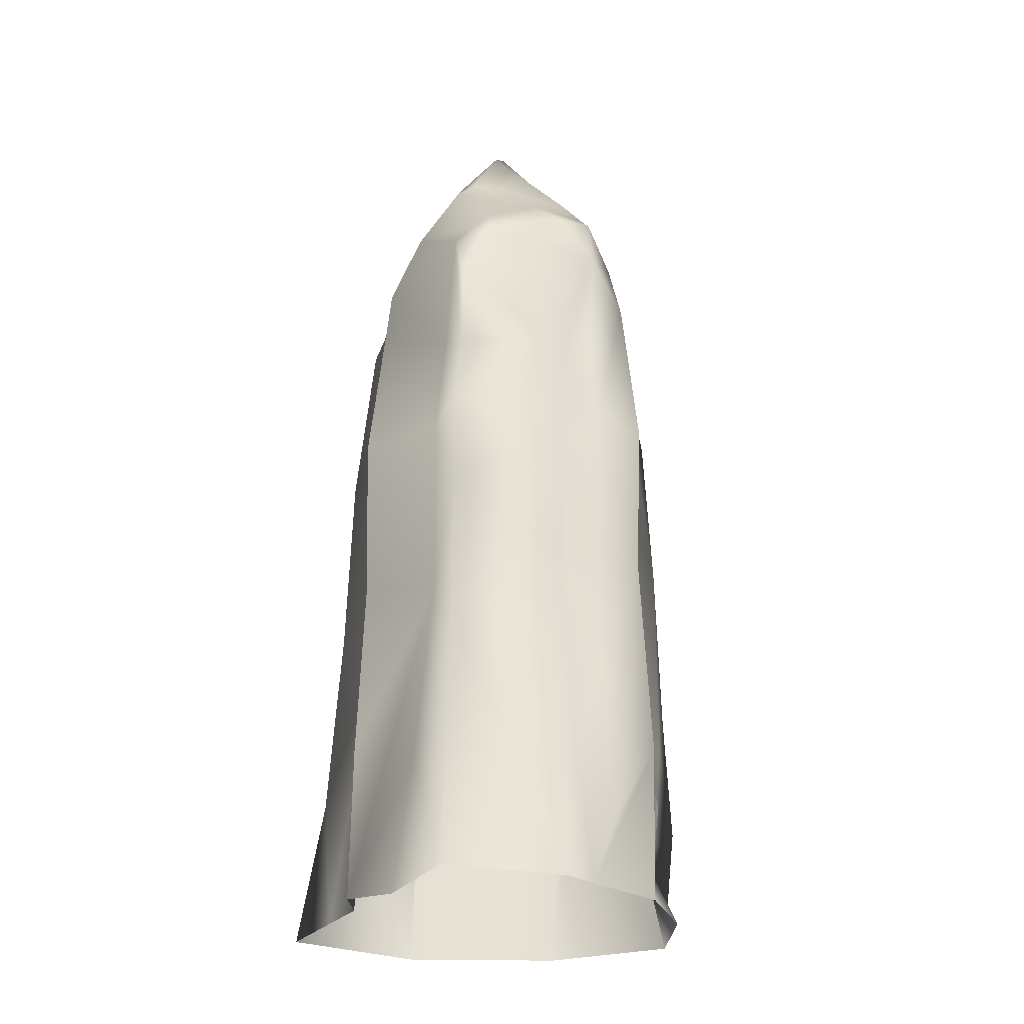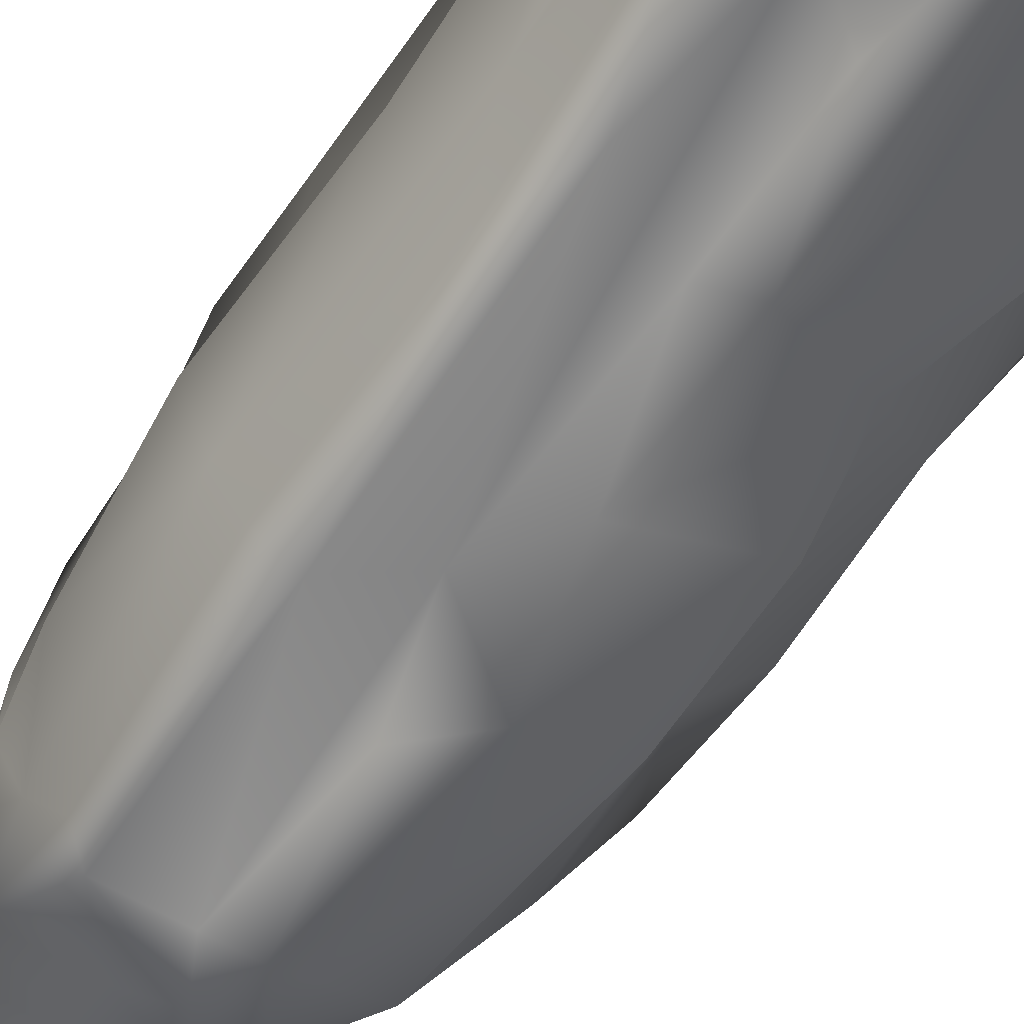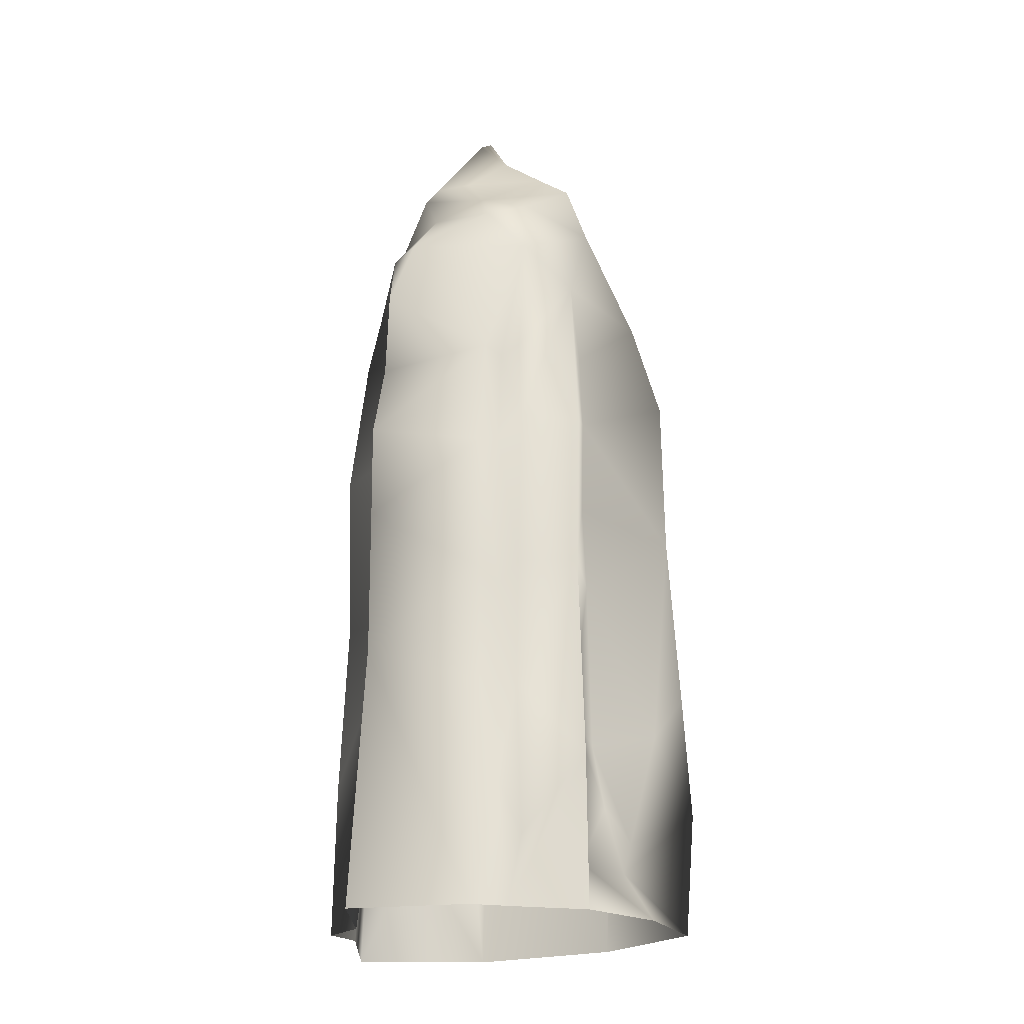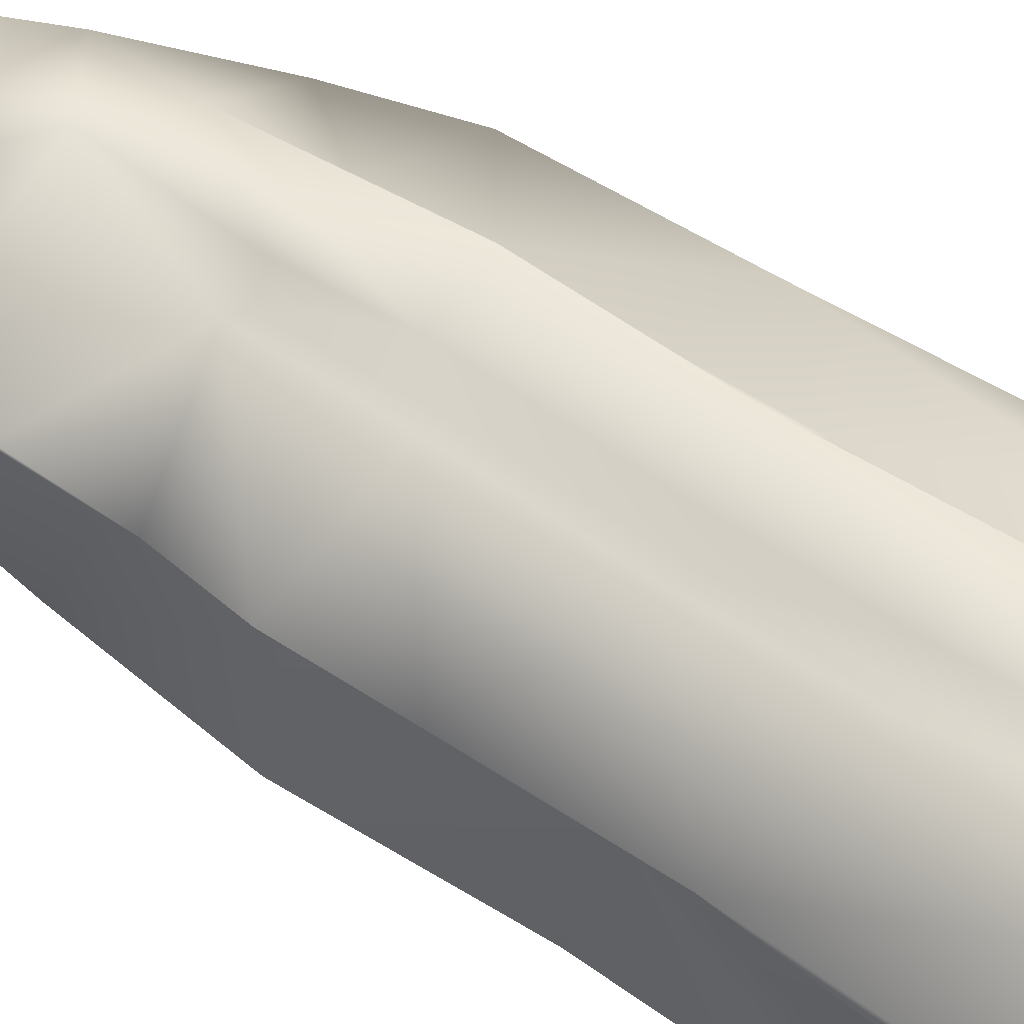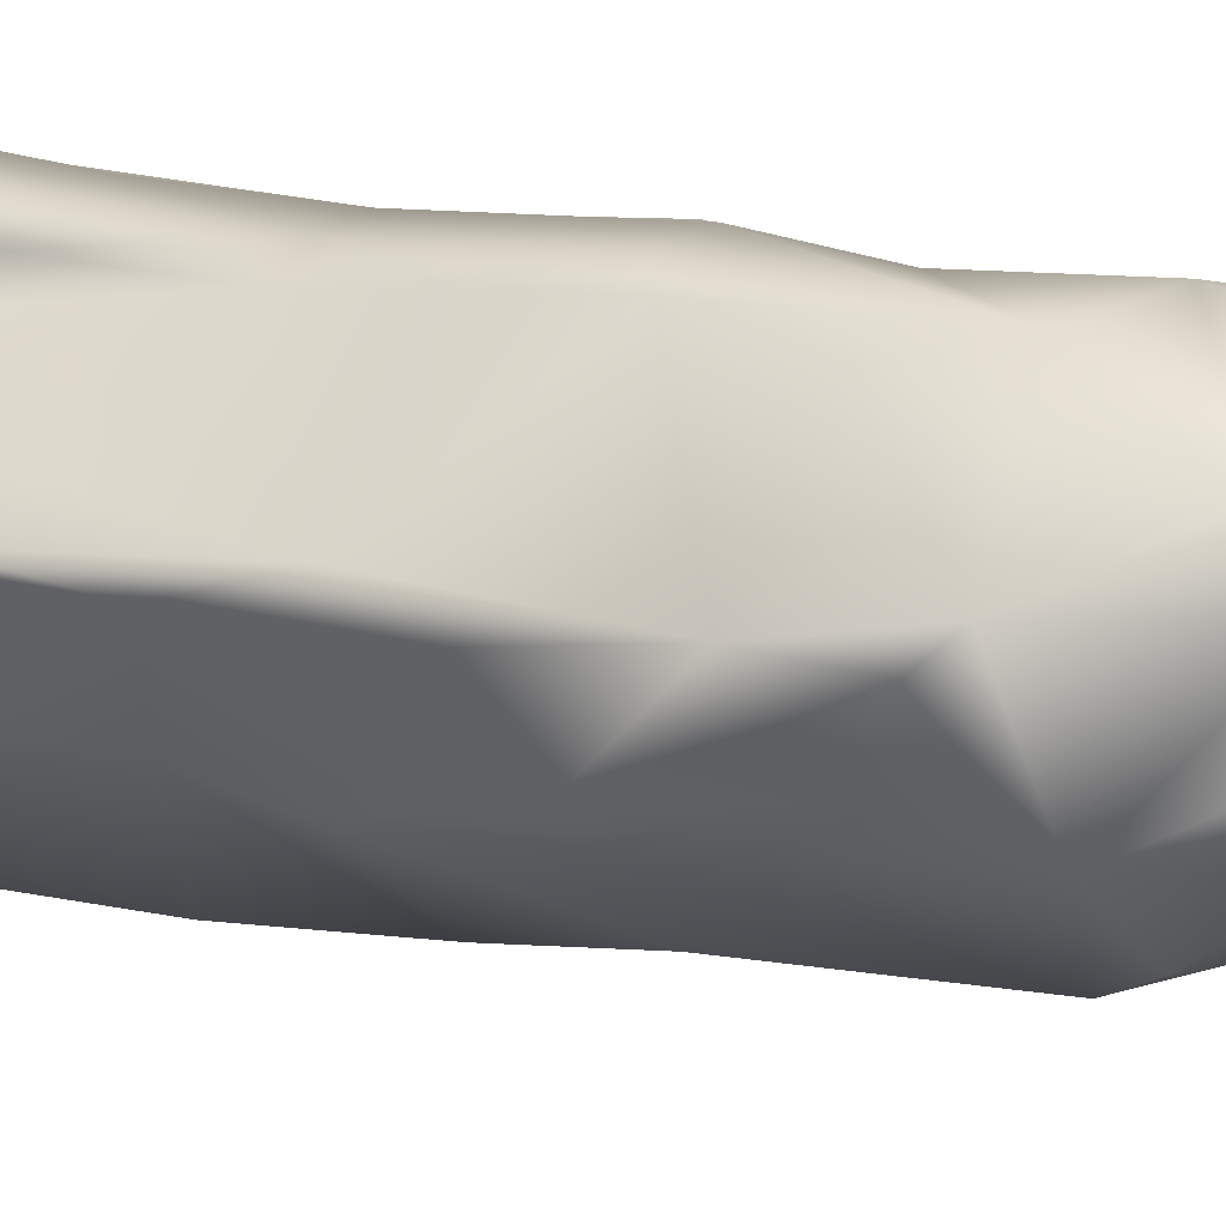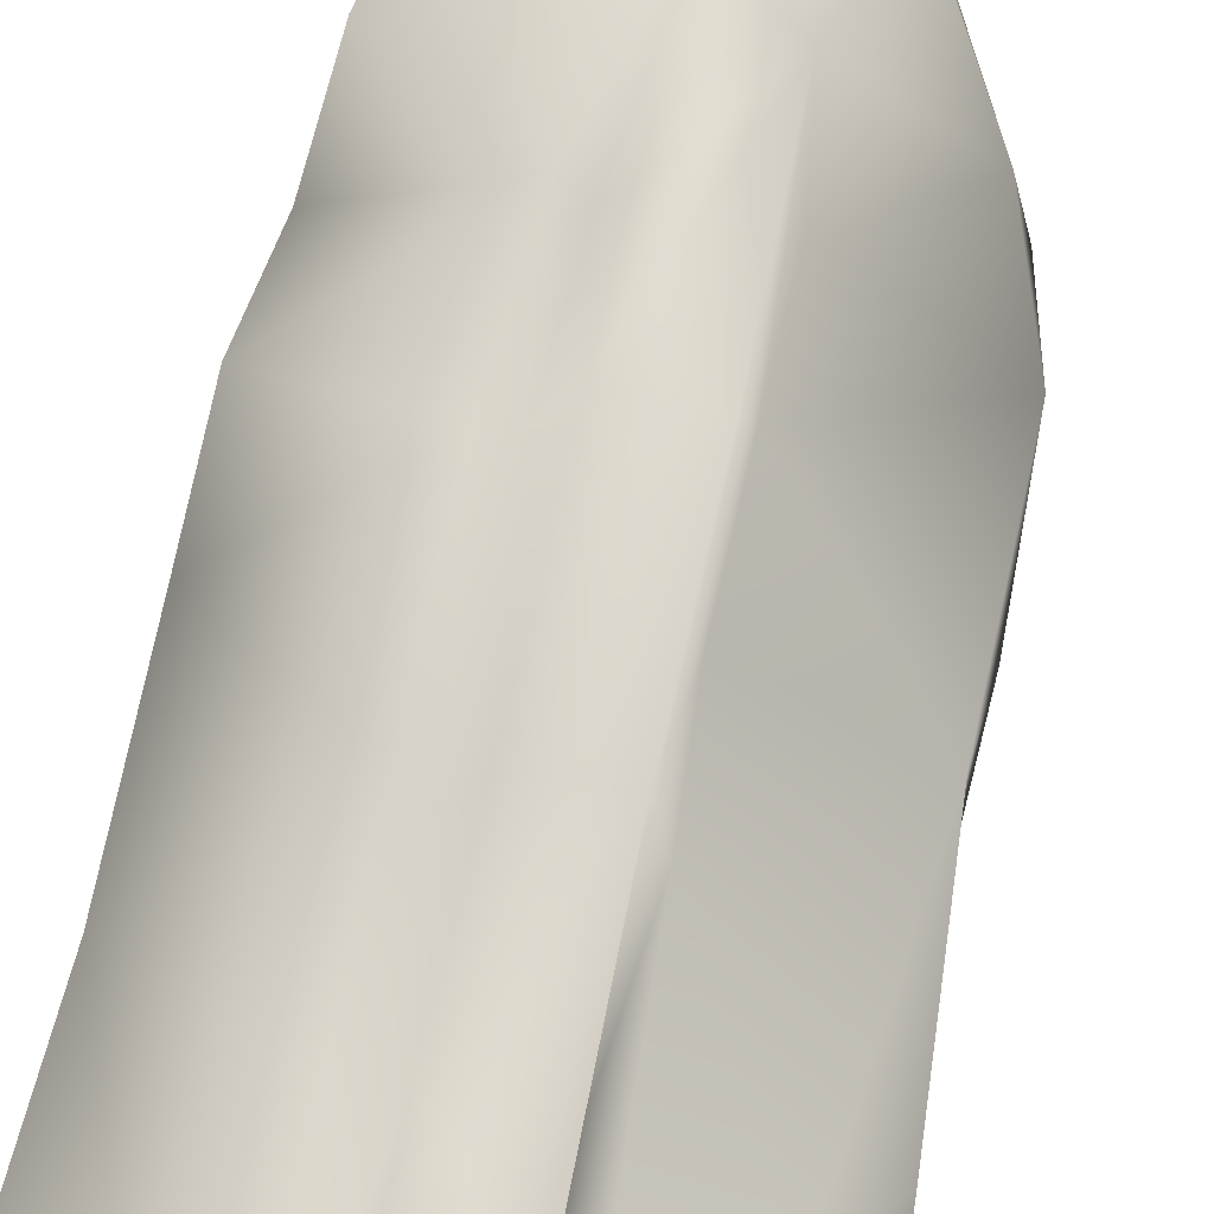
<metadata>
{"format":"obj","ext":"obj","renderer":"f3d","projection":"perspective","resolution":1024,"background":"white","views":[{"elev":-28.1,"azim":-38.2,"up":"+Y"},{"elev":-67.8,"azim":-35.0,"up":"+Z"},{"elev":-22.7,"azim":-9.0,"up":"+Y"},{"elev":62.8,"azim":-56.5,"up":"+Z"},{"elev":14.7,"azim":115.1,"up":"+Z"},{"elev":73.1,"azim":12.2,"up":"+Z"}]}
</metadata>
<code>
g col_mountaintop_rounded
v -292.9 796 13.67
v -250 780.1 -83.37
v -178.5 821.6 -87.48
v 141 101.3 -642.4
v 515.3 187.5 -303.4
v 249.8 271 -541.6
v -468.9 -2787 -829.5
v -237.6 -2296 -667.7
v -467.4 -2233 -650.4
v 879.8 -2284 117.8
v 611.9 -2107 -276.5
v 849.9 -2787 69.12
v -46.34 -2251 551.4
v 31.22 -2515 691.2
v -13.16 -2787 615.8
v -166.1 -2787 634.7
v -637.8 -2787 458.7
v -577.3 -1691 415.5
v 113.4 739.8 -228.4
v 321.4 844.2 -19.82
v 120.1 976.8 -133
v -28.61 665 -291.7
v 244.1 548.8 -335.6
v -178.5 821.6 -87.48
v 29.55 1089 -84.12
v -55.85 1126 14.43
v -292.9 796 13.67
v -250 780.1 -83.37
v -326.5 565.4 -217.7
v -429.3 508.9 -102.1
v -333.2 740.4 72.24
v -292.9 796 13.67
v -517.7 197.2 -199.5
v -410.2 235.6 -282.2
v -572.5 -82.61 -158.4
v -501.9 -618.7 -256.4
v -358.4 89.18 -561.1
v -643.1 -701 -163.1
v -618.2 -1420 -162.2
v -486.2 -1650 -260
v -645.7 -2151 -163.4
v -652.8 -2787 -160.2
v -541.2 -2787 -276.5
v -512.2 -2787 -502.7
v -467.4 -2233 -650.4
v -468.9 -2787 -829.5
v -414.8 -1425 -644.9
v -428.2 -666.9 -585.9
v -283.1 -677.3 -667.9
v -268.3 155.6 -613.8
v -315.8 -1742 -707
v -45.51 -812.3 -590.2
v -237.6 -2296 -667.7
v 13.55 180.3 -511.8
v 87.59 320.4 -566.4
v -80.47 389 -524.2
v 141 101.3 -642.4
v 45.74 -439.5 -646.1
v 248.6 -621.9 -628.1
v 600.1 -614.3 -339.8
v 593.4 -1163 -360.9
v 103.4 -1118 -725.7
v 533.4 -1525 -315.8
v 111.9 -1679 -758.8
v -1.672 -1573 -564
v -2.608 -2120 -603.3
v 87.39 -2787 -763.5
v -468.9 -2787 -829.5
v 595.4 -2787 -389.6
v 611.9 -1895 -355
v -326.5 565.4 -217.7
v -358.4 89.18 -561.1
v -268.3 155.6 -613.8
v -80.47 389 -524.2
v -28.61 665 -291.7
v 244.1 548.8 -335.6
v 87.59 320.4 -566.4
v 249.8 271 -541.6
v 141 101.3 -642.4
v 515.3 187.5 -303.4
v 349.8 498.3 -247.5
v 113.4 739.8 -228.4
v 321.4 844.2 -19.82
v 430.2 433.3 -178.3
v 401 562.5 143.9
v 336.1 814.6 155.5
v 156.1 984.9 -80.07
v 120.1 976.8 -133
v 59.99 1104 -61.38
v 29.55 1089 -84.12
v -55.85 1126 14.43
v 49.42 944.5 151.8
v -5.563 1151 6.845
v 200 814.2 237.9
v -138 788.4 185.4
v -98.12 578.1 390.5
v 330.4 739.5 266.9
v -277.4 785 121.6
v -292.9 796 13.67
v -333.2 740.4 72.24
v -307.5 493.6 296.2
v -429.3 508.9 -102.1
v -496.9 261.8 282.8
v -517.7 197.2 -199.5
v -422.2 273.6 431.1
v -526.3 9.638 386.9
v -101.3 -265.4 530.5
v 66.46 219.3 605.2
v -538 -364.2 392.8
v -586.4 -677.3 425.7
v -100.7 404.5 560.8
v 85.96 461.9 552.8
v 408.5 459.4 328.5
v 289.8 50.71 540.9
v 663.6 66.39 146.4
v -130.3 -761 598.5
v -581.8 -1074 421.3
v -129.4 -1343 566.4
v -577.3 -1691 415.5
v -127.1 -1858 593.8
v -166.1 -2787 634.7
v -35.94 -1397 511.4
v -46.34 -2251 551.4
v -13.16 -2787 615.8
v -44.62 -717.4 535
v 23.81 -1863 623.7
v 31.22 -2515 691.2
v 306.7 -2157 636.3
v 291.5 -1297 593.6
v 320.1 -2787 593.8
v 34.12 -1323 603
v -21.9 -285.5 476.1
v 43.85 -647.3 629.9
v 42.65 -275.6 579.4
v 297.7 -2590 546.7
v 628.4 -2787 392.8
v 281.6 -1972 518.4
v 520.8 -2587 336.2
v 849.9 -2787 69.12
v 299.2 -657.1 626.9
v 399 -2366 549.9
v 879.8 -2284 117.8
v 547.5 -2466 358.2
v 380.2 -2066 408.5
v 347.2 -1397 507.9
v 686.5 -1975 260.8
v 794.2 -1039 152.4
v 326 -1047 541.7
v 332.8 -640.7 552.9
v 849.9 -1763 115.5
v 793.4 -1385 40.85
v 611.9 -2107 -276.5
v 814 -811.2 38.6
v 533.4 -1525 -315.8
v 798.5 -319.3 100.5
v 601.2 -723.7 -287.6
v 337.8 -273.9 472.8
v 722.8 -31.76 53.16
v 611.9 -1895 -355
v 111.9 -1679 -758.8
v 595.4 -2787 -389.6
v 589.8 -244.6 -211.8
v 600.1 -614.3 -339.8
v 141 101.3 -642.4
v 593.4 -1163 -360.9
v 533.4 -1525 -315.8
v -496.9 261.8 282.8
v -400.3 -167.6 88.39
v -517.7 197.2 -199.5
v -538 -364.2 392.8
v -526.3 9.638 386.9
v -460.8 -640.2 102.6
v -586.4 -677.3 425.7
v -581.8 -1074 421.3
v -437.5 -1434 89.16
v -577.3 -1691 415.5
v -501.9 -2225 54.99
v -637.8 -2787 458.7
v -559.3 -2787 15.71
v 533.4 -1525 -315.8
v 793.4 -1385 40.85
v 601.2 -723.7 -287.6
v 814 -811.2 38.6
v -517.7 197.2 -199.5
v -400.3 -167.6 88.39
v -572.5 -82.61 -158.4
v -460.8 -640.2 102.6
v -643.1 -701 -163.1
v -618.2 -1420 -162.2
v -437.5 -1434 89.16
v -645.7 -2151 -163.4
v -652.8 -2787 -160.2
v -501.9 -2225 54.99
v -559.3 -2787 15.71
g col_mountaintop_rounded_0
f 3 2 1
f 6 5 4
f 9 8 7
f 12 11 10
f 15 14 13
f 18 17 16
f 21 20 19
f 21 19 22
f 23 22 19
f 21 22 24
f 24 25 21
f 24 26 25
f 24 27 26
f 24 22 28
f 28 22 29
f 28 29 30
f 28 30 31
f 28 31 32
f 33 30 29
f 29 34 33
f 35 33 34
f 36 35 34
f 29 37 34
f 36 34 37
f 35 36 38
f 38 36 39
f 36 40 39
f 39 40 41
f 41 40 42
f 42 40 43
f 43 40 44
f 44 40 45
f 44 45 46
f 40 36 47
f 45 40 47
f 37 48 36
f 47 36 48
f 37 49 48
f 47 48 49
f 50 49 37
f 45 47 51
f 51 47 49
f 49 52 51
f 45 51 53
f 51 52 53
f 49 50 54
f 49 54 52
f 55 54 50
f 55 50 56
f 57 54 55
f 58 54 57
f 52 54 58
f 57 59 58
f 52 58 59
f 57 60 59
f 59 60 61
f 59 61 62
f 52 59 62
f 62 61 63
f 62 63 64
f 65 52 62
f 64 65 62
f 52 65 53
f 53 65 66
f 66 65 64
f 53 66 67
f 67 66 64
f 67 68 53
f 67 64 69
f 69 64 70
f 73 72 71
f 74 73 71
f 75 74 71
f 76 74 75
f 76 77 74
f 76 78 77
f 77 78 79
f 76 80 78
f 76 81 80
f 81 76 82
f 83 81 82
f 81 84 80
f 83 84 81
f 84 85 80
f 84 83 85
f 85 83 86
f 86 83 87
f 88 87 83
f 87 88 89
f 88 90 89
f 90 91 89
f 87 89 92
f 86 87 92
f 91 93 89
f 93 92 89
f 91 92 93
f 86 92 94
f 95 92 91
f 92 95 94
f 94 95 96
f 86 94 97
f 85 86 97
f 97 94 96
f 98 95 91
f 98 96 95
f 99 98 91
f 99 100 98
f 98 100 96
f 100 101 96
f 100 102 101
f 102 103 101
f 102 104 103
f 103 105 101
f 106 105 103
f 105 106 107
f 105 107 108
f 107 106 109
f 107 109 110
f 105 111 101
f 111 96 101
f 105 108 111
f 111 112 96
f 111 108 112
f 97 96 112
f 113 97 112
f 113 112 108
f 113 108 114
f 85 97 113
f 85 113 115
f 113 114 115
f 85 115 80
f 116 107 110
f 116 110 117
f 118 116 117
f 118 117 119
f 118 119 120
f 120 119 121
f 116 118 122
f 122 118 120
f 123 120 121
f 122 120 123
f 124 123 121
f 125 107 116
f 122 125 116
f 123 126 122
f 127 126 123
f 128 127 124
f 127 128 126
f 128 129 126
f 128 124 130
f 131 122 126
f 125 122 131
f 126 129 131
f 132 107 125
f 107 132 108
f 131 133 125
f 125 133 132
f 131 129 133
f 132 134 108
f 133 134 132
f 134 114 108
f 133 114 134
f 128 130 135
f 136 135 130
f 128 137 129
f 137 128 135
f 138 135 136
f 138 136 139
f 140 114 133
f 129 140 133
f 137 135 141
f 138 141 135
f 142 138 139
f 143 141 138
f 142 143 138
f 144 137 141
f 144 141 143
f 129 137 145
f 145 137 144
f 146 144 143
f 142 146 143
f 146 145 144
f 145 146 147
f 129 145 148
f 140 129 148
f 147 148 145
f 149 140 148
f 147 149 148
f 114 140 149
f 150 146 142
f 150 147 146
f 151 150 142
f 147 150 151
f 151 142 152
f 153 147 151
f 154 151 152
f 153 155 147
f 155 149 147
f 156 155 153
f 114 149 157
f 155 157 149
f 114 157 115
f 115 157 155
f 158 115 155
f 158 155 156
f 115 158 80
f 154 152 159
f 159 160 154
f 161 159 152
f 152 139 161
f 158 162 80
f 158 156 162
f 162 163 80
f 162 156 163
f 80 163 164
f 163 156 165
f 156 166 165
f 169 168 167
f 168 170 167
f 170 171 167
f 172 170 168
f 170 172 173
f 172 174 173
f 174 172 175
f 176 174 175
f 177 176 175
f 178 176 177
f 179 178 177
f 182 181 180
f 183 181 182
f 186 185 184
f 186 187 185
f 188 187 186
f 187 188 189
f 189 190 187
f 190 189 191
f 192 190 191
f 192 193 190
f 192 194 193

</code>
